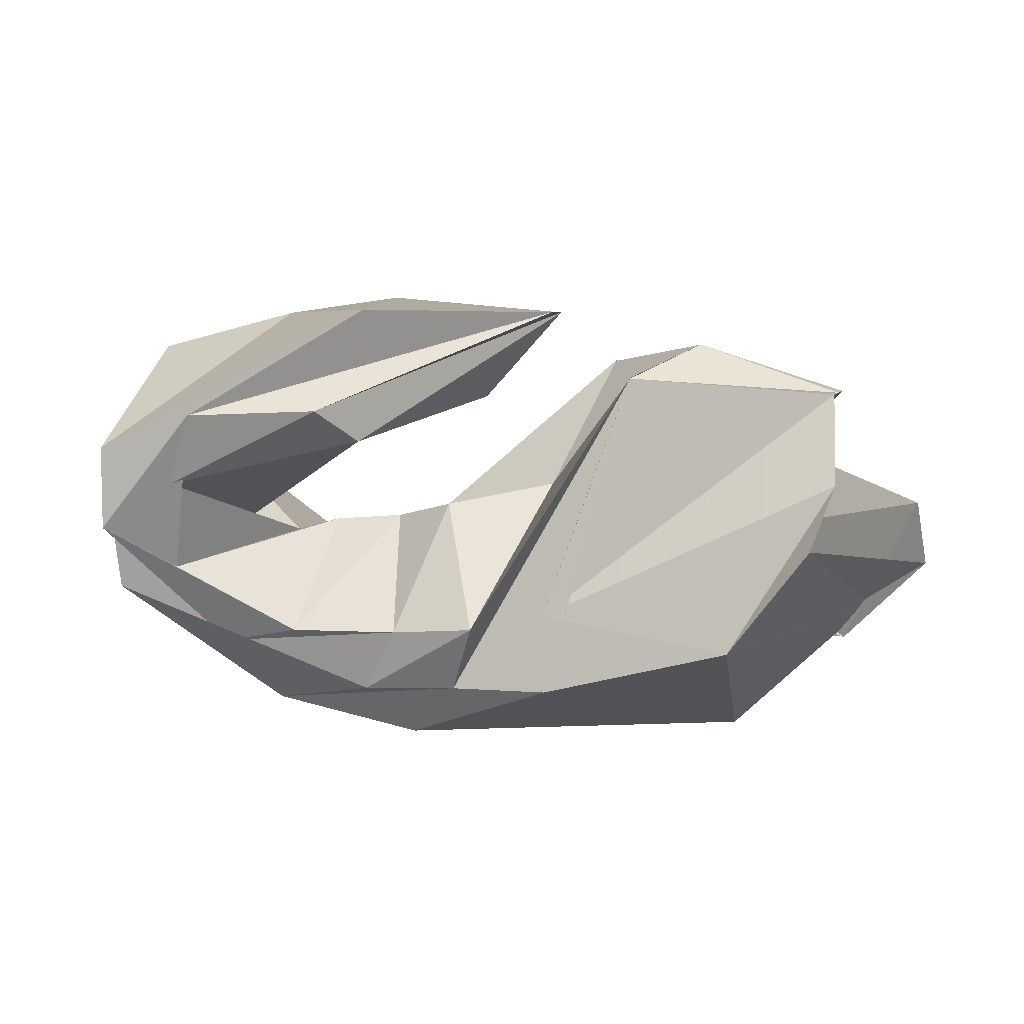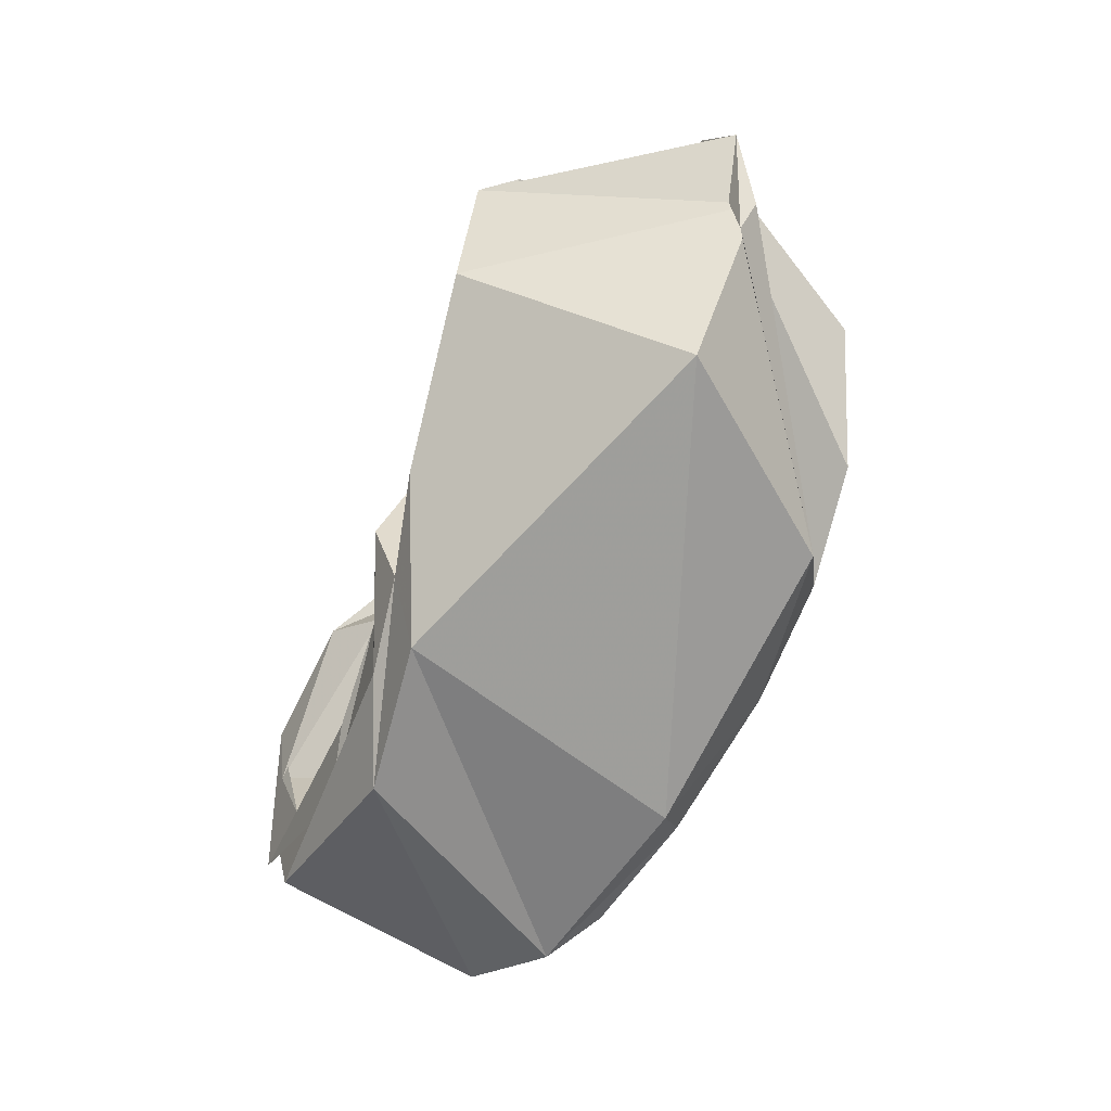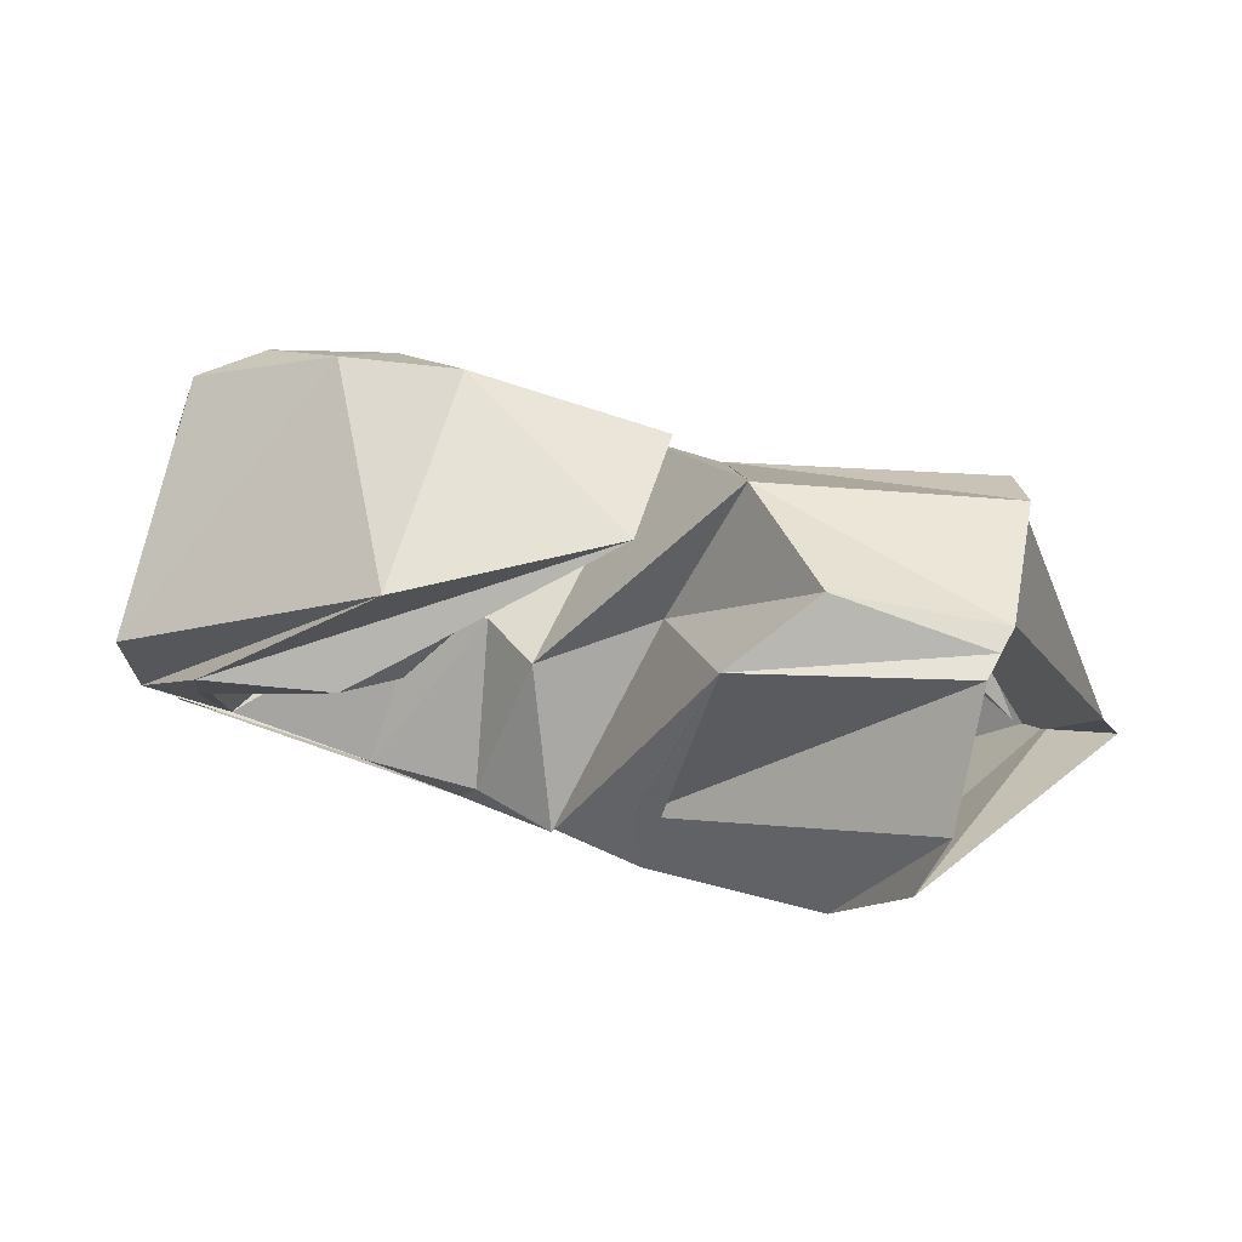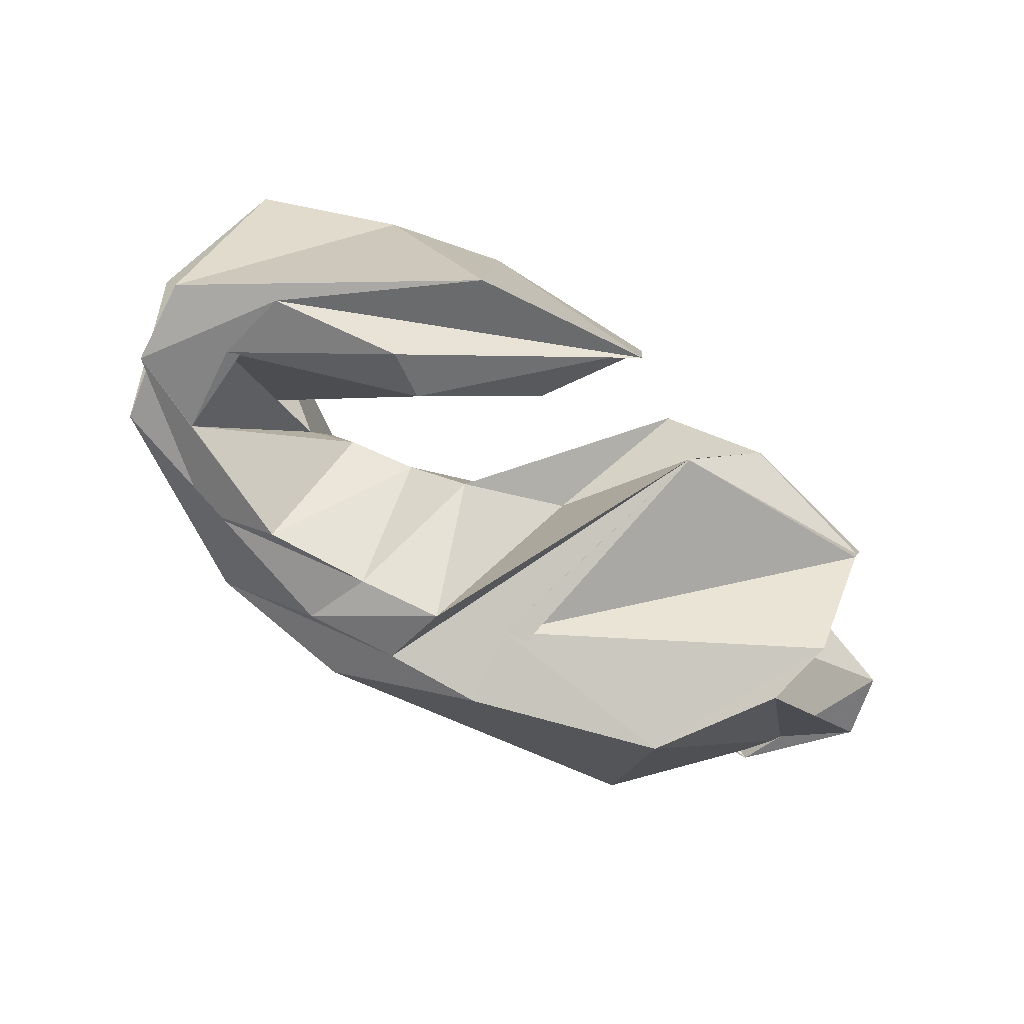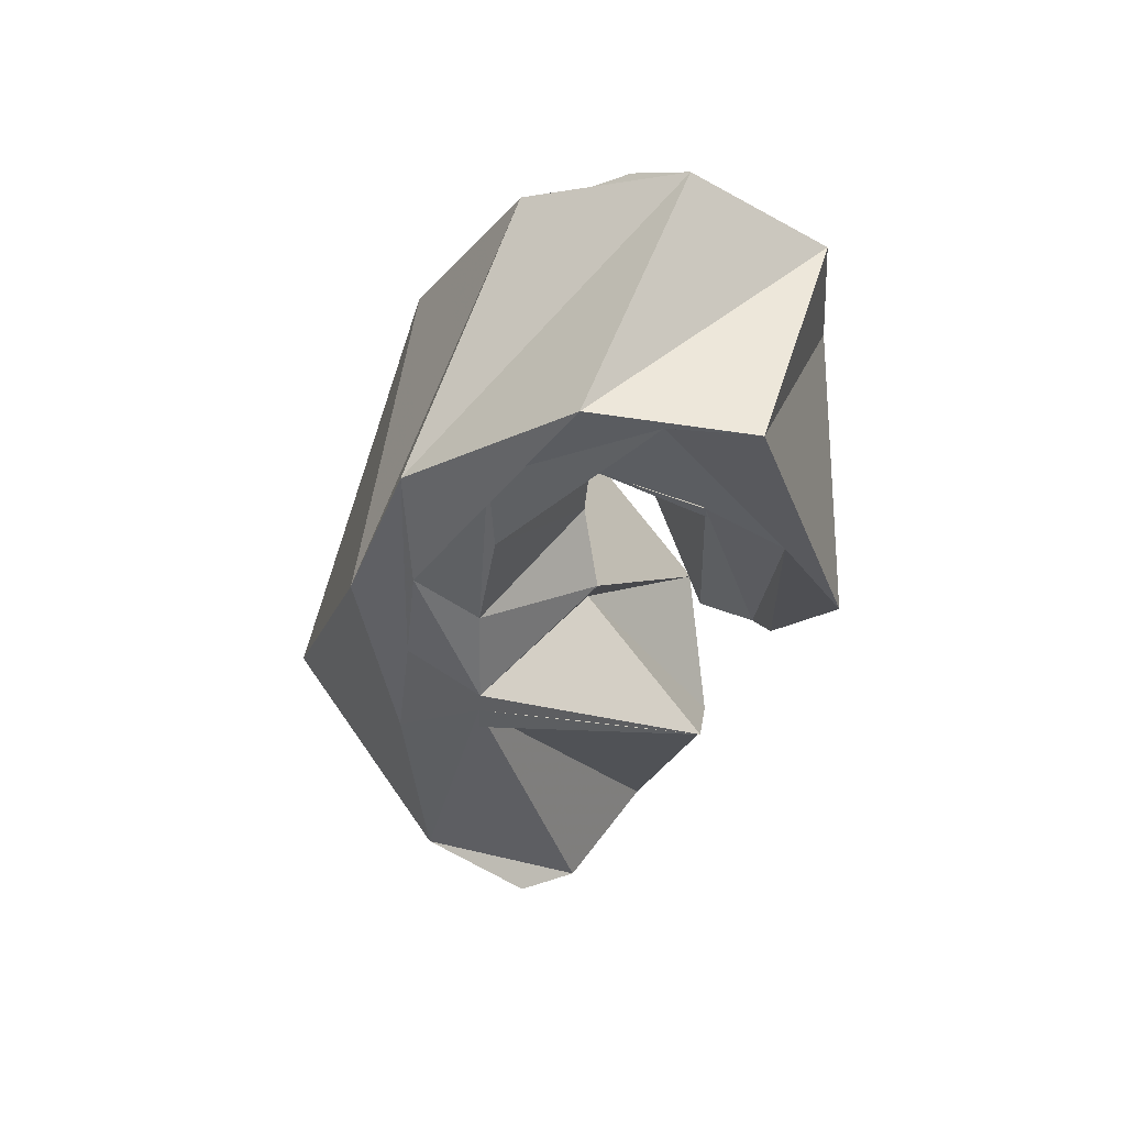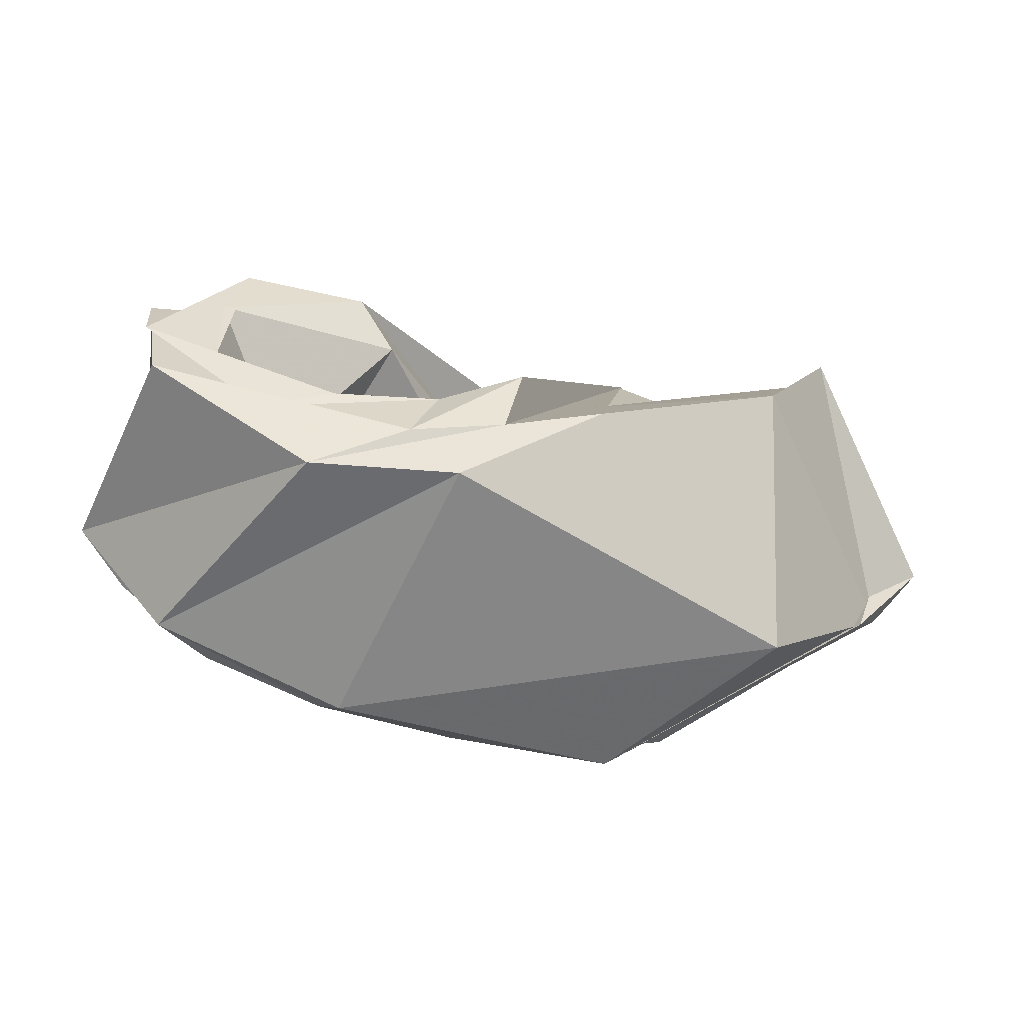
<metadata>
{"format":"obj","ext":"obj","renderer":"f3d","projection":"perspective","resolution":1024,"background":"white","views":[{"elev":-78.3,"azim":173.6,"up":"+Z"},{"elev":-73.9,"azim":-116.6,"up":"+Y"},{"elev":64.1,"azim":-170.0,"up":"+Y"},{"elev":-73.2,"azim":146.8,"up":"+Z"},{"elev":-30.7,"azim":73.7,"up":"+Z"},{"elev":-69.8,"azim":166.1,"up":"+Y"}]}
</metadata>
<code>
v 86.9 164.7 117.2
v 132.8 174.8 121.7
v 174.8 121.6 132.9
v 208.6 114.2 116.6
v 224.6 105.4 132.2
v 245.2 101.2 135.5
v 258.6 94.7 141.9
v 275 98.2 137.7
v 256.2 130.8 149
v 177.8 176.4 159
v 84.2 164.4 125.5
v 157.2 162.2 156.6
v 157 162.6 156.8
v 190.2 97 201.7
v 213.8 87.2 196.6
v 248.6 83.6 194.5
v 304 120.4 187.2
v 271.4 134 185.3
v 246.5 138.9 181.7
v 199 147.1 158
v 82.4 149.4 171
v 167.4 104.2 194.4
v -1 -1 -1
v -2 -2 -2
v -3 -3 -3
v -4 -4 -4
v -5 -5 -5
v -6 -6 -6
v -7 -7 -7
v -8 -8 -8
v 86.8 133.6 187
v 119.2 94 200
v 153.6 80.6 205.3
v 191.2 76 206.7
v 236.2 67 201.4
v 275.2 71.6 195.4
v 308.6 93.6 187
v 295 145.6 184.2
v 258.4 152.8 185
v 177.8 176.4 159
v 55.2 131.2 119.3
v 69.4 79.2 135.6
v 141.4 59.4 195.6
v 230 52.6 193.4
v 292.4 67 185.4
v 326.6 104 175
v 312.6 148.2 170.7
v 271.2 164.2 174.3
v 235 174 170.3
v 177.8 176.4 159
v 48 110 125.7
v 62 91 137.9
v 102.4 44.6 136.4
v 211.6 40.2 102.7
v 256.6 44.2 111.8
v 311 78 104
v 320 123.4 99.3
v 241.6 176.2 100.7
v 182.2 179.4 125.4
v 177.8 176.4 159
v 98 122 65
v 118.2 86.2 69.2
v 172 64.2 81.6
v 200.6 59.6 90.8
v 228.6 54.6 97.6
v 275.2 63.6 104.4
v 317.4 97.8 98.4
v 291.6 139.2 85.6
v 252.8 144.8 86
v 177.8 176.4 159
v 91.4 141.2 75.3
v 175.2 87.2 87.9
v -9 -9 -9
v -10 -10 -10
v -11 -11 -11
v -12 -12 -12
v -13 -13 -13
v -14 -14 -14
v -15 -15 -15
v -16 -16 -16
v 89.6 165 109
v 156 164 99.93
v 155.8 164.4 99.6
v 197.4 82 81.1
v 221.6 75.4 92.6
v 253.6 71.4 97.3
v 293 87.6 99
v 296 116 91.1
v 239 134.9 97.34
v 199.9 146.7 145.5
v 86.9 164.7 117.2
v 132.8 174.8 121.7
v 174.8 121.6 132.9
v 208.6 114.2 116.6
v 224.6 105.4 132.2
v 245.2 101.2 135.5
v 258.6 94.7 141.9
v 275 98.2 137.7
v 256.2 130.8 149
v 177.8 176.4 159
g foo
f 1 11 2
f 11 12 2
f 2 12 3
f 12 13 3
f 3 13 4
f 13 14 4
f 4 14 5
f 14 15 5
f 5 15 6
f 15 16 6
f 6 16 7
f 16 17 7
f 7 17 8
f 17 18 8
f 8 18 9
f 18 19 9
f 9 19 10
f 19 20 10
f 11 21 12
f 21 22 12
f 12 22 13
f 13 22 33
f 22 32 33
f 13 33 14
f 33 34 14
f 14 34 15
f 34 35 15
f 15 35 16
f 35 36 16
f 16 36 17
f 36 37 17
f 17 37 18
f 37 38 18
f 18 38 19
f 38 39 19
f 19 39 20
f 39 40 20
f 21 31 22
f 31 32 22
f 31 41 32
f 41 42 32
f 32 42 33
f 42 43 33
f 33 43 34
f 43 44 34
f 34 44 35
f 44 45 35
f 35 45 36
f 45 46 36
f 36 46 37
f 46 47 37
f 37 47 38
f 47 48 38
f 38 48 39
f 48 49 39
f 39 49 40
f 49 50 40
f 41 51 42
f 51 52 42
f 42 52 43
f 52 53 43
f 43 53 44
f 53 54 44
f 44 54 45
f 54 55 45
f 45 55 46
f 55 56 46
f 46 56 47
f 56 57 47
f 47 57 48
f 57 58 48
f 48 58 49
f 58 59 49
f 49 59 50
f 59 60 50
f 51 61 52
f 61 62 52
f 52 62 53
f 62 63 53
f 53 63 54
f 63 64 54
f 54 64 55
f 64 65 55
f 55 65 56
f 65 66 56
f 56 66 57
f 66 67 57
f 57 67 58
f 67 68 58
f 58 68 59
f 68 69 59
f 59 69 60
f 69 70 60
f 61 71 62
f 71 72 62
f 62 72 63
f 63 72 83
f 72 82 83
f 63 83 64
f 83 84 64
f 64 84 65
f 84 85 65
f 65 85 66
f 85 86 66
f 66 86 67
f 86 87 67
f 67 87 68
f 87 88 68
f 68 88 69
f 88 89 69
f 69 89 70
f 89 90 70
f 71 81 72
f 81 82 72
f 81 91 82
f 91 92 82
f 82 92 83
f 92 93 83
f 83 93 84
f 93 94 84
f 84 94 85
f 94 95 85
f 85 95 86
f 95 96 86
f 86 96 87
f 96 97 87
f 87 97 88
f 97 98 88
f 88 98 89
f 98 99 89
f 89 99 90
f 99 100 90
g

</code>
